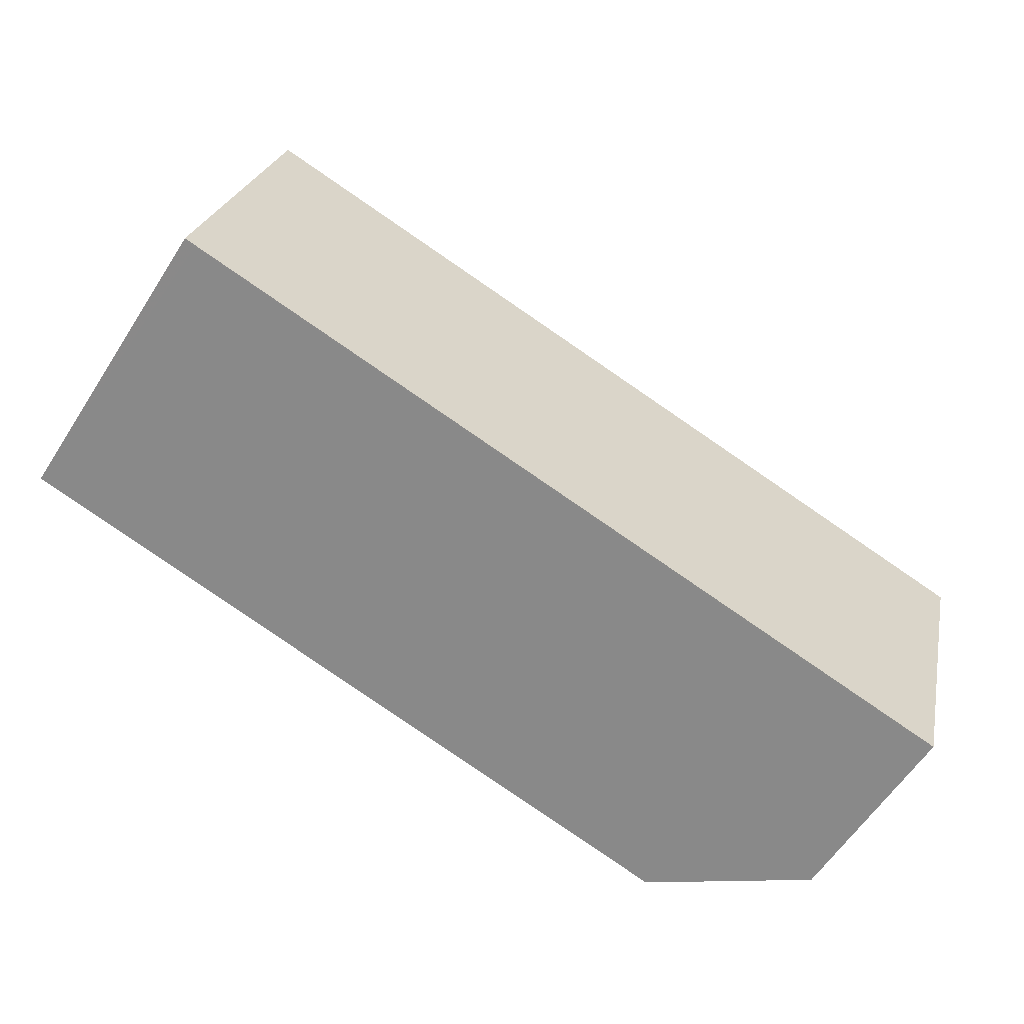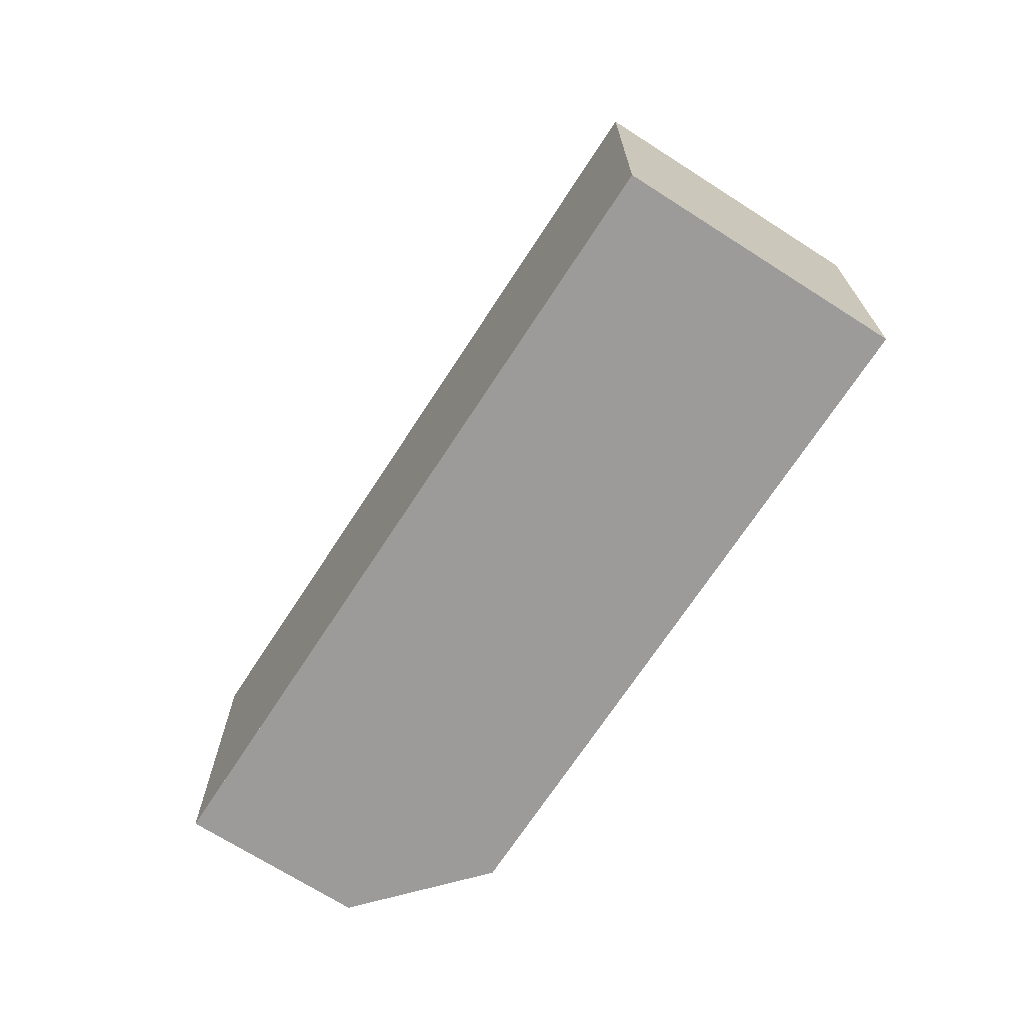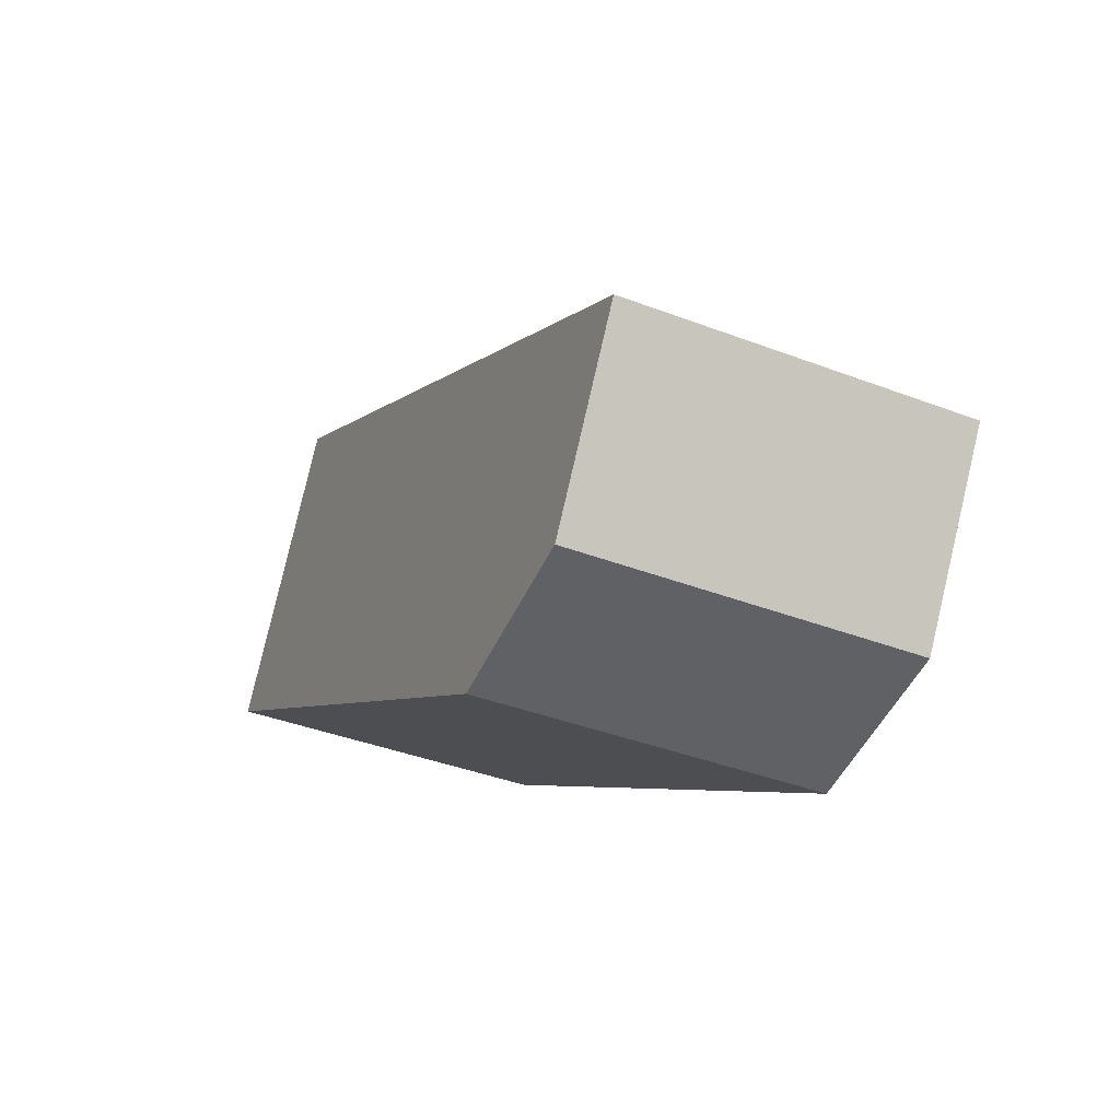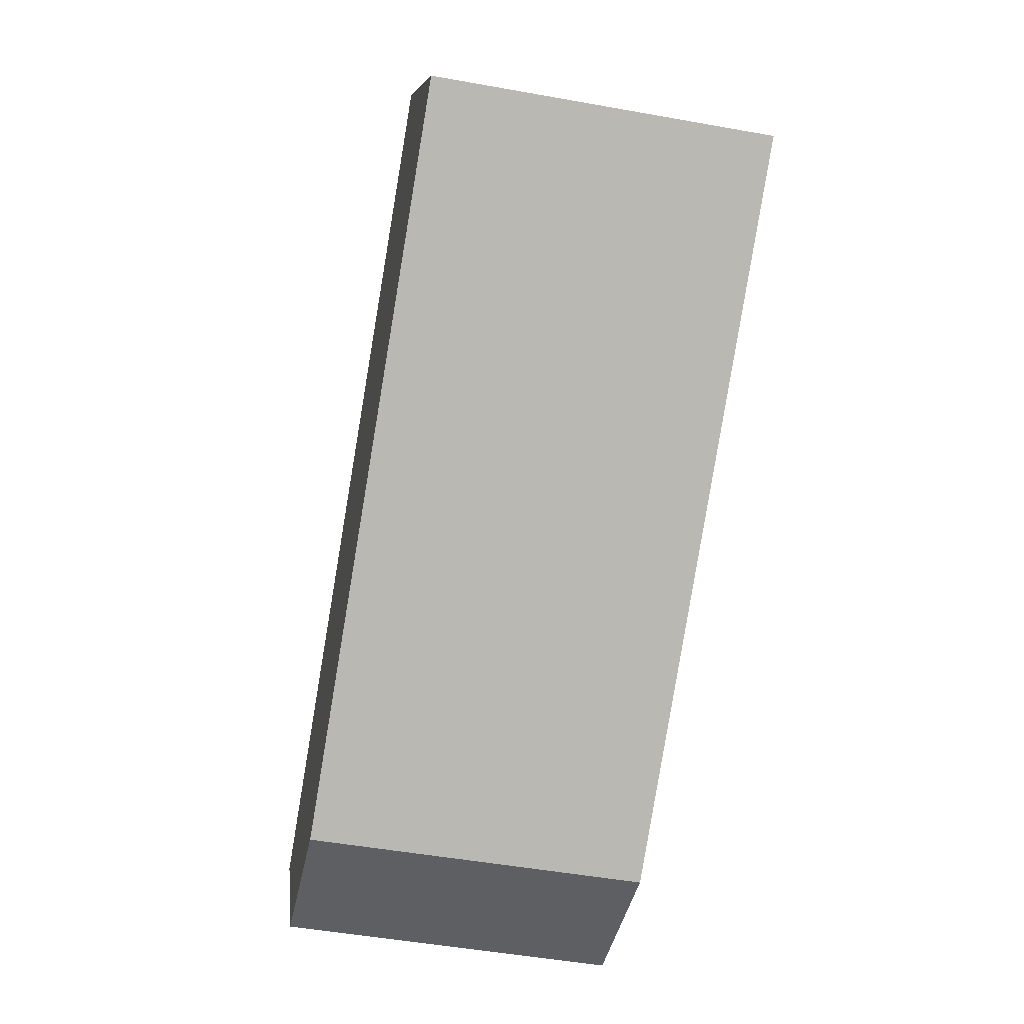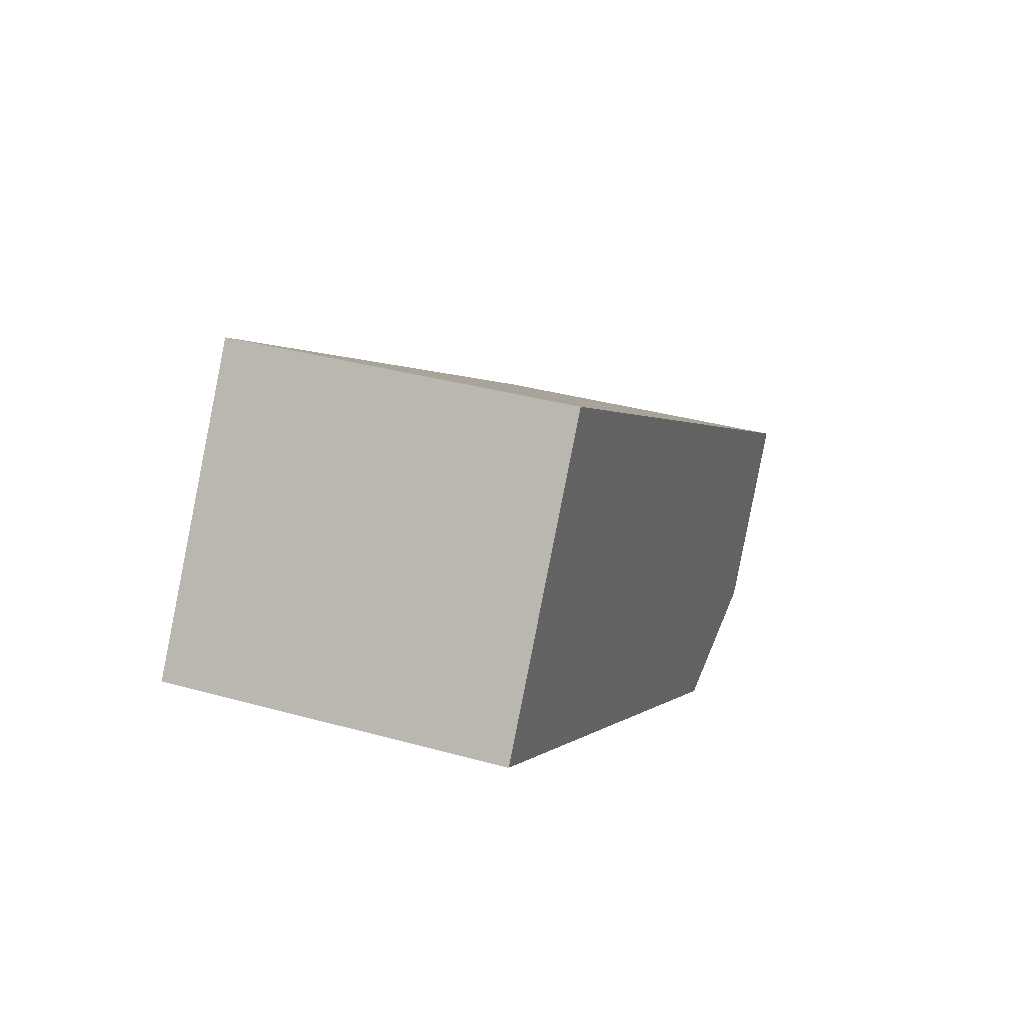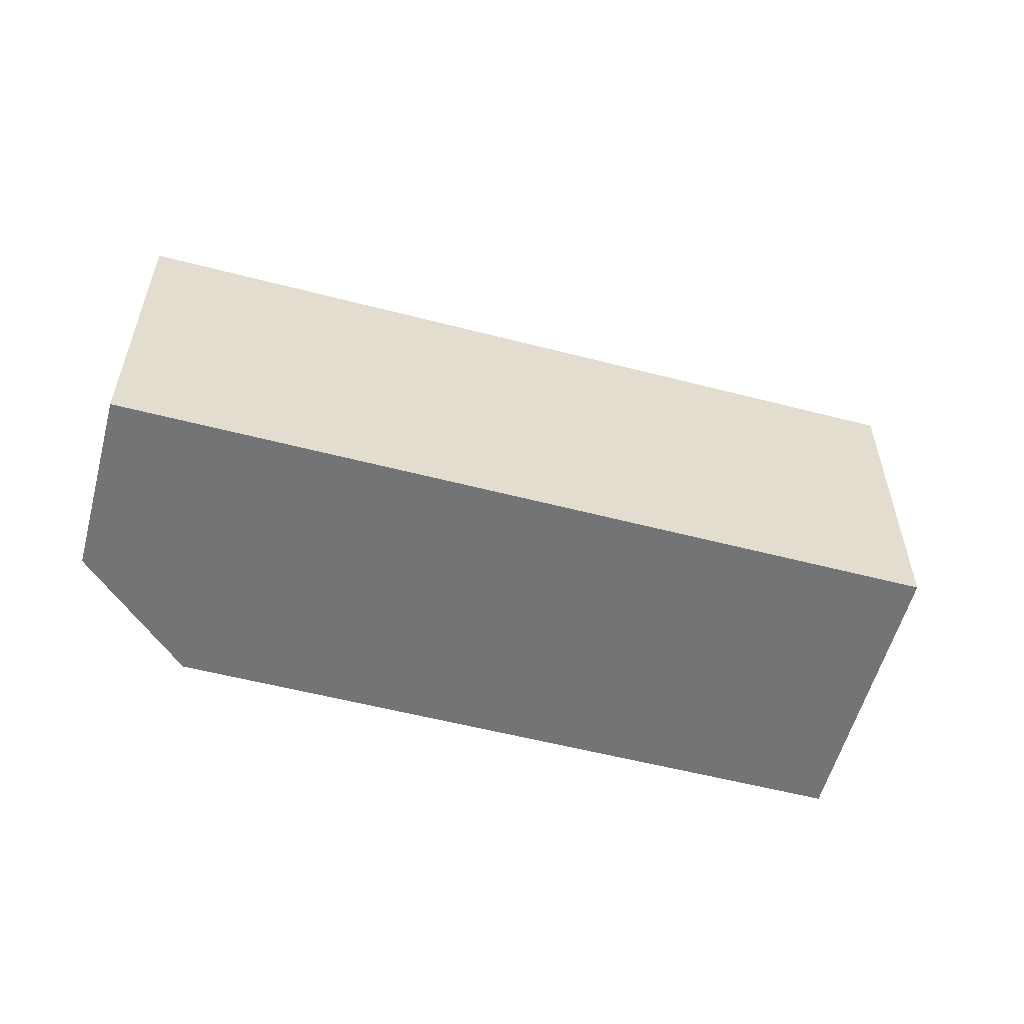
<metadata>
{"format":"obj","ext":"obj","renderer":"f3d","projection":"perspective","resolution":1024,"background":"white","views":[{"elev":24.2,"azim":11.5,"up":"+Y"},{"elev":-69.8,"azim":-155.6,"up":"+Z"},{"elev":-40.1,"azim":64.9,"up":"+Y"},{"elev":-49.8,"azim":-101.2,"up":"+Y"},{"elev":34.8,"azim":-69.6,"up":"+Y"},{"elev":-56.1,"azim":132.2,"up":"+Z"}]}
</metadata>
<code>
v -974.5 -1464 2.773
v -975.4 -1465 2.766
v -976.8 -1466 2.762
v -982 -1462 2.765
v -980.6 -1460 2.777
v -980.5 -1460 2.777
v -981.9 -1462 2.765
v -980.5 -1460 2.777
v -974.5 -1464 2.773
v -980.6 -1460 2.777
v -974.8 -1464 2.774
v -974.8 -1464 2.773
v -975.9 -1466 2.764
v -974.5 -1464 2.773
v -974.5 -1464 2.773
v -974.5 -1464 -4.441e-16
v -974.5 -1464 -4.441e-16
v -975.9 -1466 2.764
v -975.4 -1465 2.766
v -975.4 -1465 0
v -975.9 -1466 0
v -981.9 -1462 2.765
v -976.8 -1466 2.762
v -976.8 -1466 0
v -981.9 -1462 4.441e-16
v -980.6 -1460 2.777
v -982 -1462 2.765
v -982 -1462 -4.441e-16
v -980.6 -1460 0
v -980.5 -1460 2.777
v -980.6 -1460 2.777
v -980.6 -1460 4.441e-16
v -980.5 -1460 0
v -974.8 -1464 2.774
v -980.5 -1460 2.777
v -980.5 -1460 0
v -974.8 -1464 0
v -982 -1462 2.765
v -981.9 -1462 2.765
v -981.9 -1462 4.441e-16
v -982 -1462 -4.441e-16
v -975.4 -1465 2.766
v -974.5 -1464 2.773
v -974.5 -1464 -4.441e-16
v -975.4 -1465 0
v -980.6 -1460 2.777
v -980.6 -1460 2.777
v -980.6 -1460 0
v -980.6 -1460 4.441e-16
v -974.5 -1464 2.773
v -974.8 -1464 2.774
v -974.8 -1464 0
v -974.5 -1464 -4.441e-16
v -976.8 -1466 2.762
v -975.9 -1466 2.764
v -975.9 -1466 0
v -976.8 -1466 0
v -974.5 -1464 0
v -975.4 -1465 0
v -976.8 -1466 0
v -982 -1462 0
v -980.6 -1460 0
f 8 7 4 10
f 13 3 7 8 12
f 12 8 6 11
f 10 5 6 8
f 11 1 9 12
f 12 9 2 13
f 15 16 17 14
f 19 20 21 18
f 23 24 25 22
f 27 28 29 26
f 31 32 33 30
f 35 36 37 34
f 39 40 41 38
f 43 44 45 42
f 47 48 49 46
f 51 52 53 50
f 55 56 57 54
f 59 60 61 62 58

</code>
